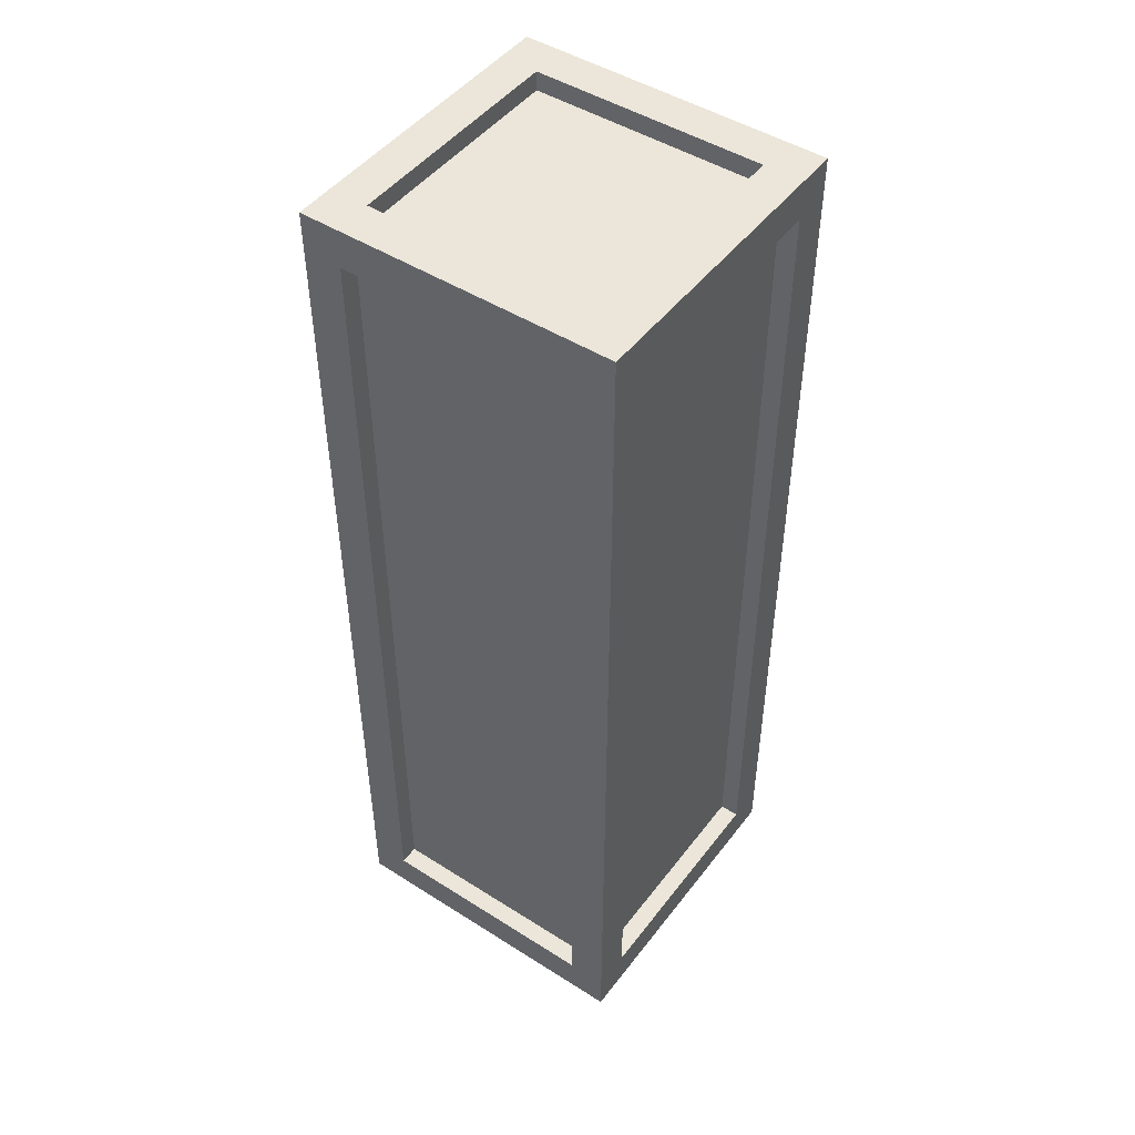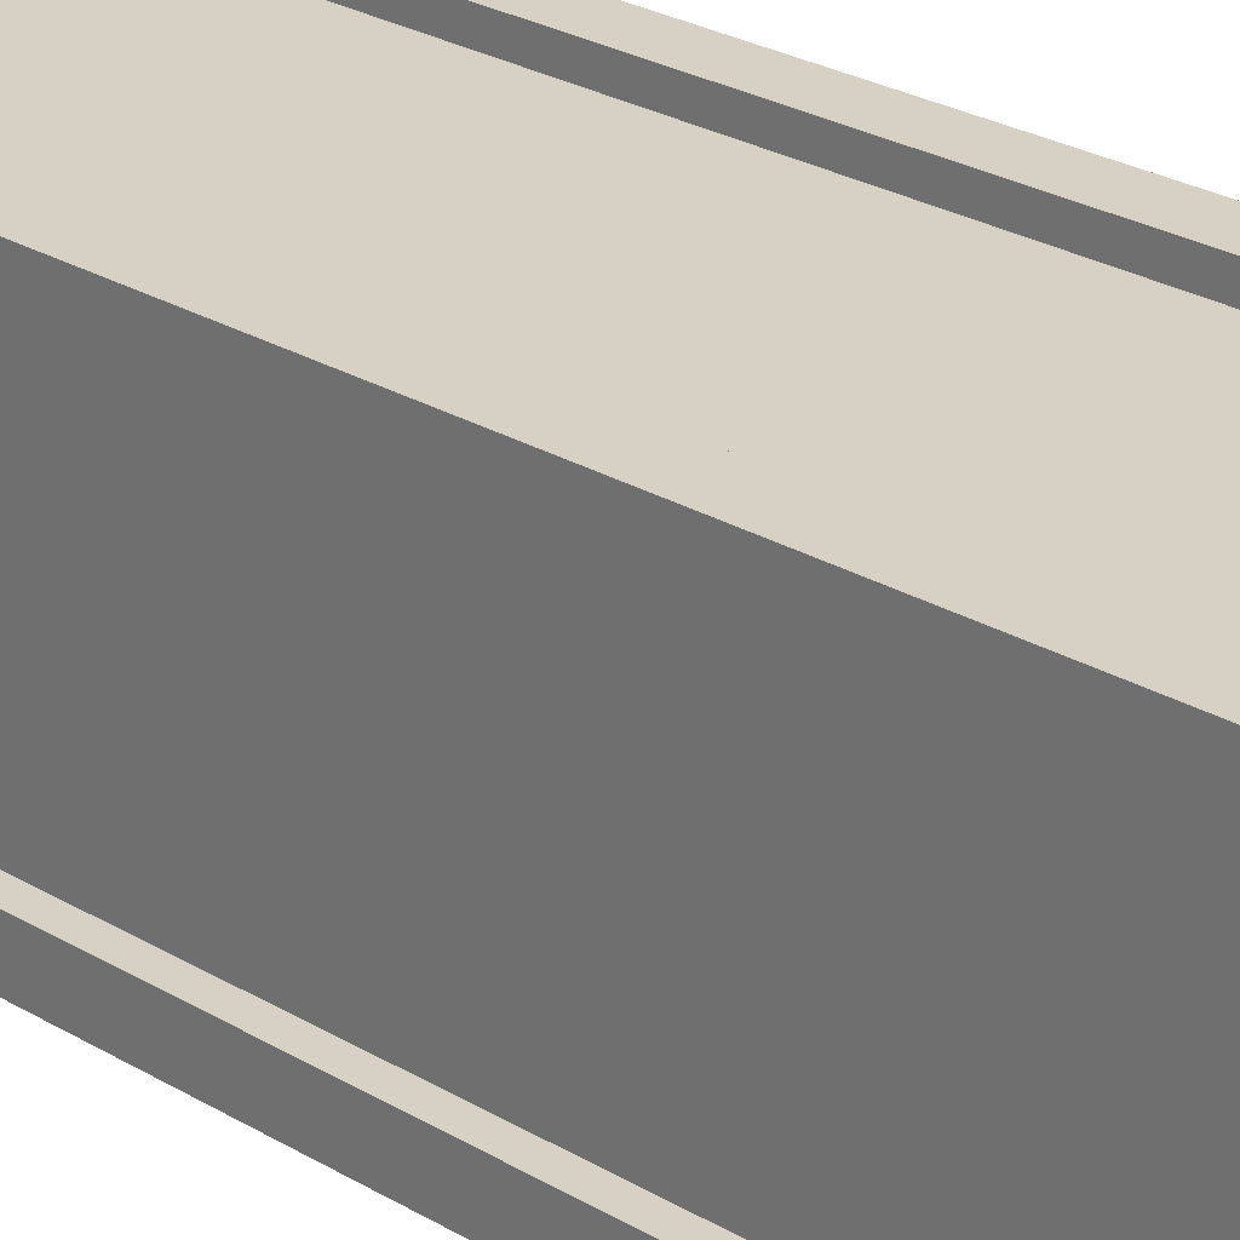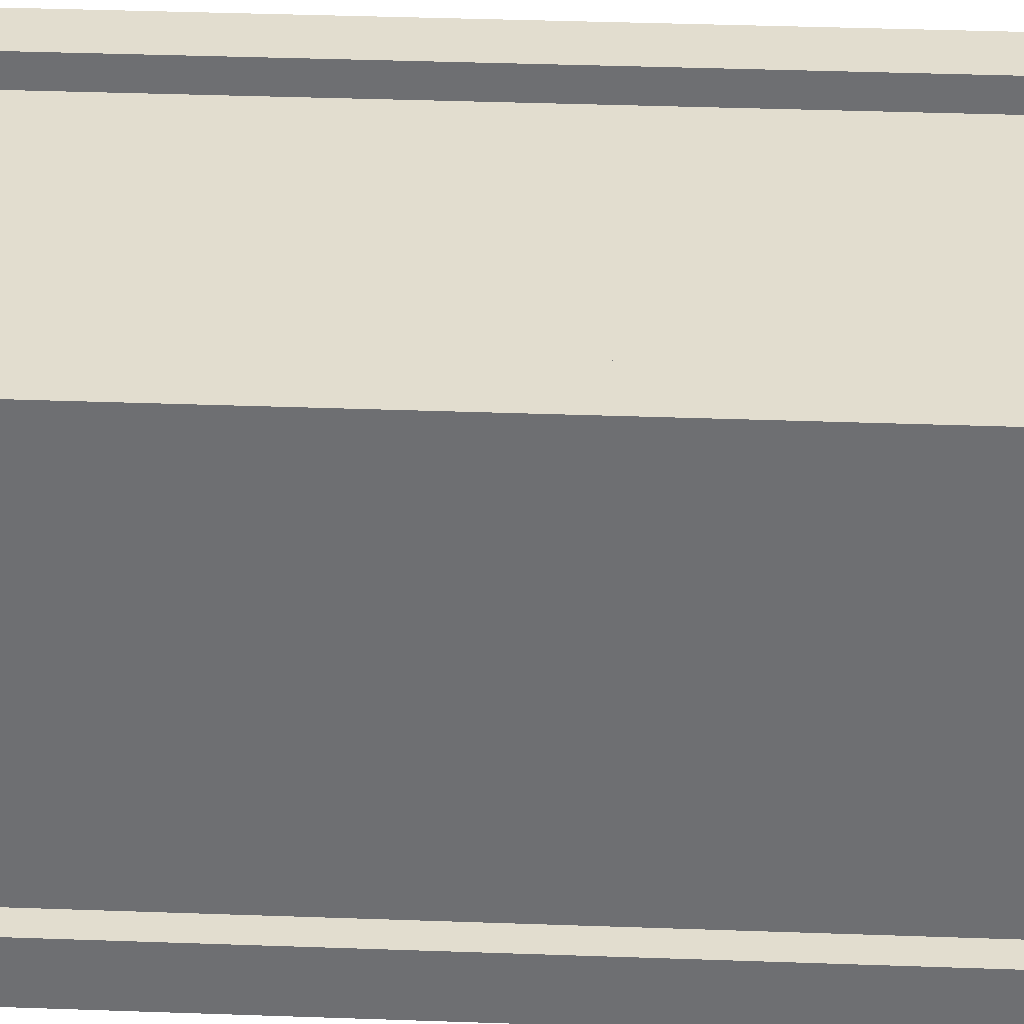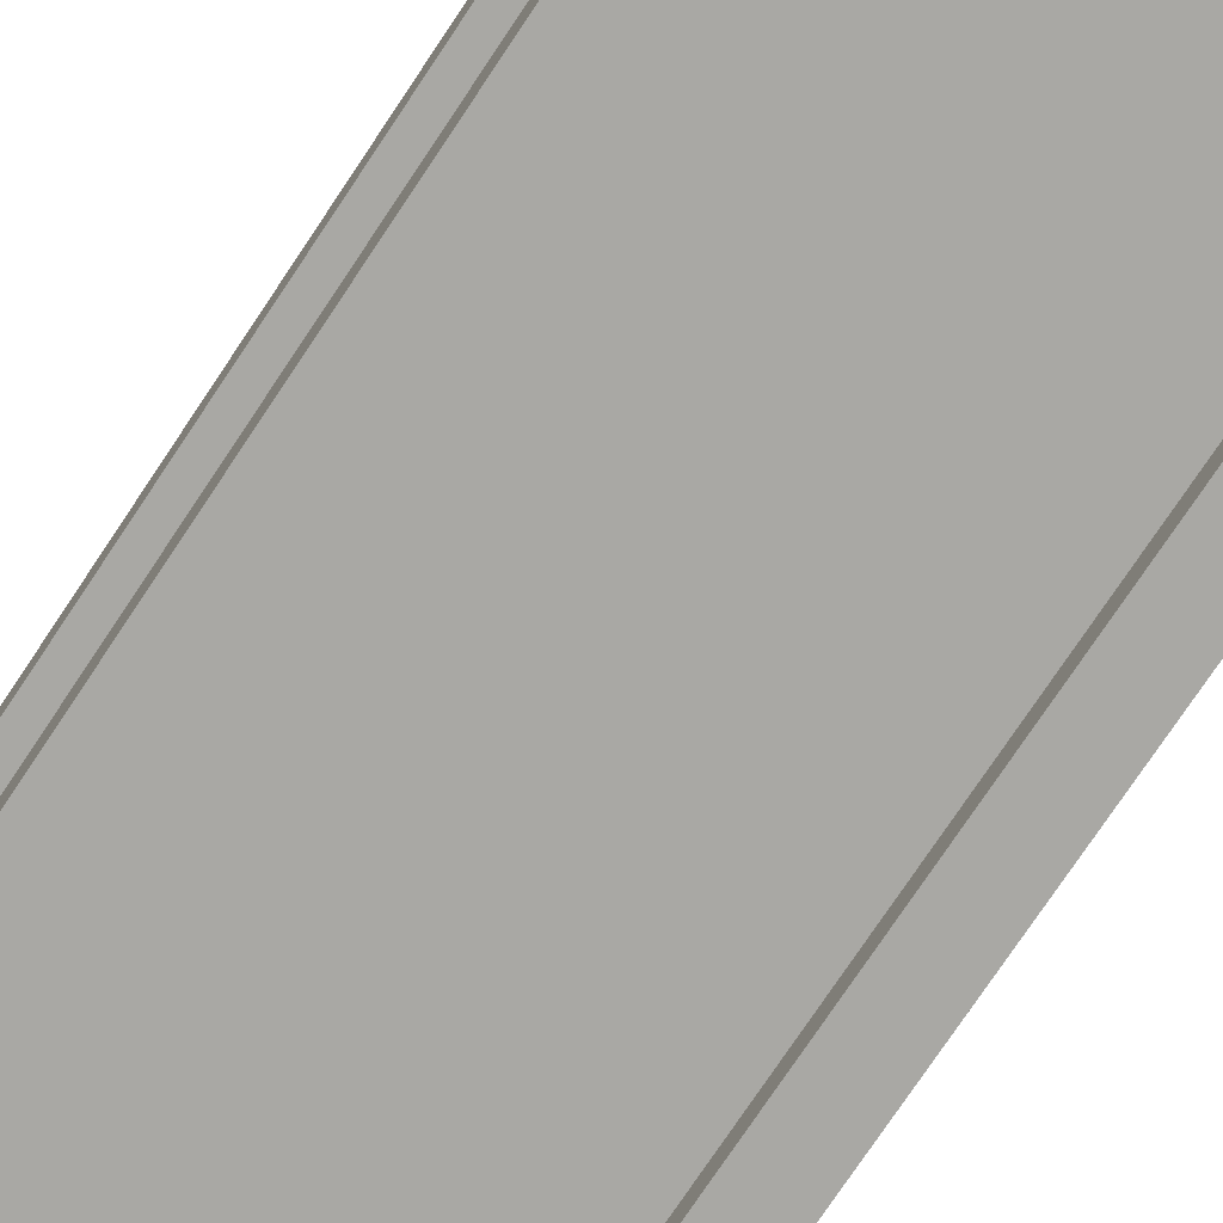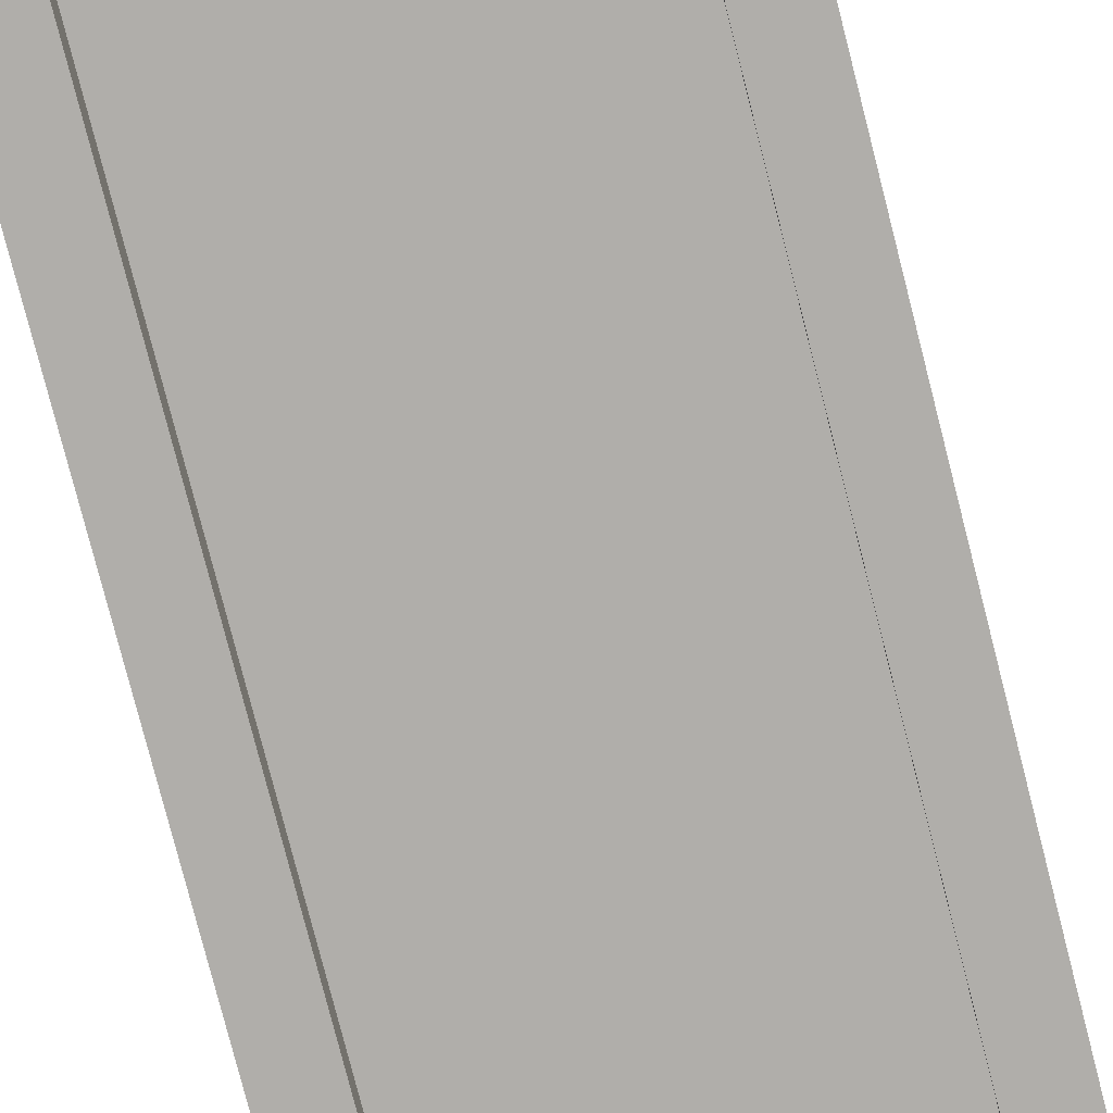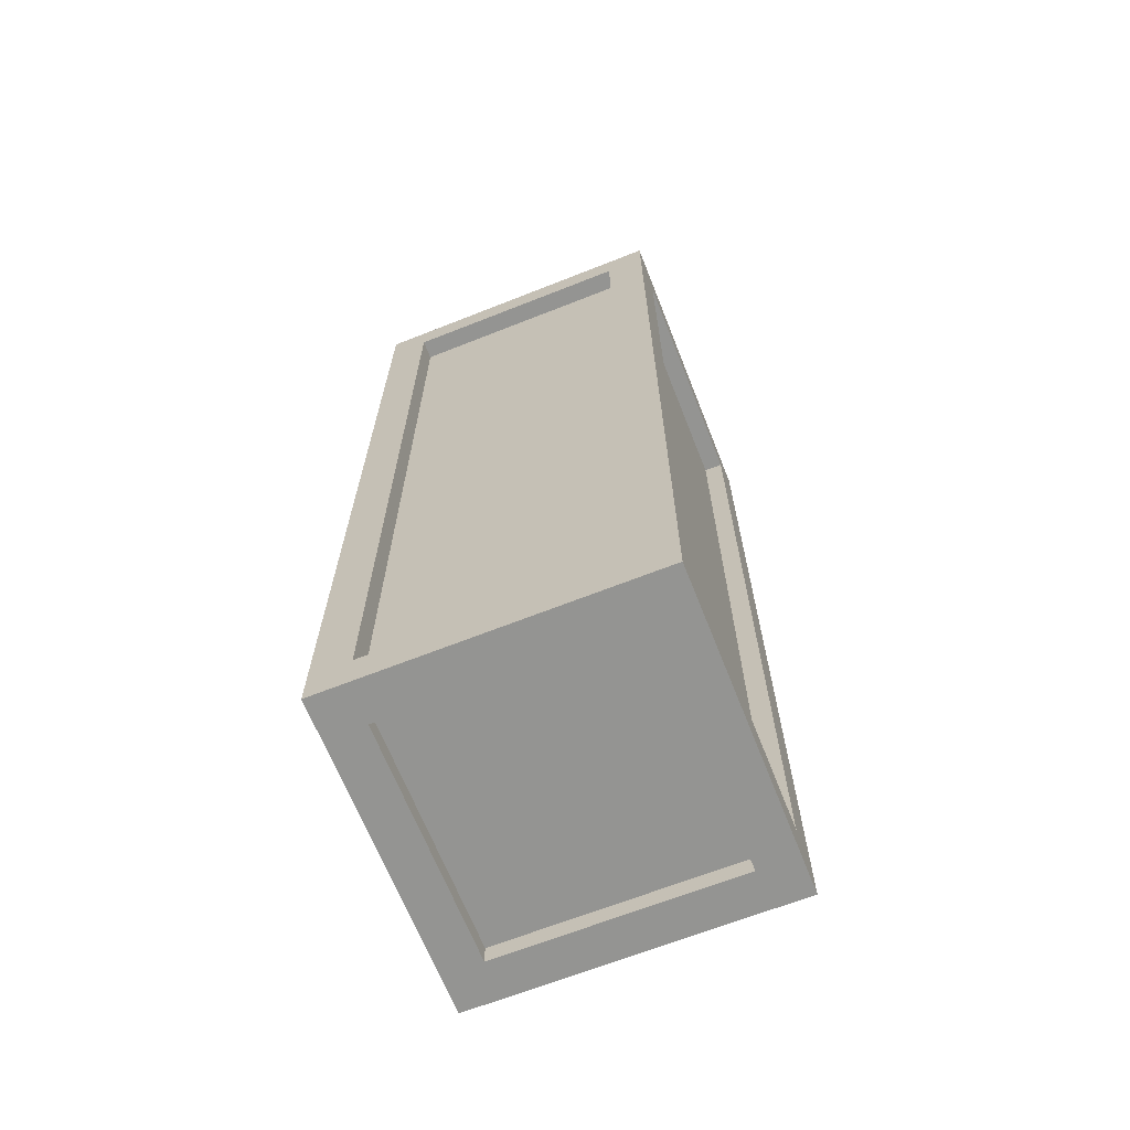
<metadata>
{"format":"obj","ext":"obj","renderer":"f3d","projection":"perspective","resolution":1024,"background":"white","views":[{"elev":47.7,"azim":35.5,"up":"+Y"},{"elev":26.9,"azim":-47.5,"up":"+Z"},{"elev":35.0,"azim":92.8,"up":"+Z"},{"elev":-75.0,"azim":146.4,"up":"+Z"},{"elev":-77.7,"azim":-165.7,"up":"+Z"},{"elev":-66.9,"azim":21.6,"up":"+Y"}]}
</metadata>
<code>
v 2 -2 -2
v 2 -2 2
v 2 -1.5 -1.5
v 2 -1.5 1.5
v 2 10 -2
v 2 9.5 -1.5
v 2 10 2
v 2 9.5 1.5
v 2 -1.5 -1.5
v 2 -1.5 1.5
v 2.25 -1.5 -1.5
v 2.25 -1.5 1.5
v 2 9.5 -1.5
v 2 -1.5 -1.5
v 2.25 9.5 -1.5
v 2.25 -1.5 -1.5
v 2 -1.5 1.5
v 2 9.5 1.5
v 2.25 -1.5 1.5
v 2.25 9.5 1.5
v 2 9.5 1.5
v 2 9.5 -1.5
v 2.25 9.5 1.5
v 2.25 9.5 -1.5
v 2 10 2
v 6 10 2
v 2.5 10 1.5
v 5.5 10 1.5
v 2 10 -2
v 2.5 10 -1.5
v 6 10 -2
v 5.5 10 -1.5
v 2.5 10 1.5
v 5.5 10 1.5
v 2.5 9.75 1.5
v 5.5 9.75 1.5
v 2.5 10 -1.5
v 2.5 10 1.5
v 2.5 9.75 -1.5
v 2.5 9.75 1.5
v 5.5 10 1.5
v 5.5 10 -1.5
v 5.5 9.75 1.5
v 5.5 9.75 -1.5
v 5.5 10 -1.5
v 2.5 10 -1.5
v 5.5 9.75 -1.5
v 2.5 9.75 -1.5
v 2 -2 2
v 6 -2 2
v 2.5 -1.5 2
v 5.5 -1.5 2
v 2 10 2
v 2.5 9.5 2
v 6 10 2
v 5.5 9.5 2
v 2.5 -1.5 2
v 5.5 -1.5 2
v 2.5 -1.5 1.75
v 5.5 -1.5 1.75
v 2.5 9.5 2
v 2.5 -1.5 2
v 2.5 9.5 1.75
v 2.5 -1.5 1.75
v 5.5 -1.5 2
v 5.5 9.5 2
v 5.5 -1.5 1.75
v 5.5 9.5 1.75
v 5.5 9.5 2
v 2.5 9.5 2
v 5.5 9.5 1.75
v 2.5 9.5 1.75
v 6 -2 2
v 6 -2 -2
v 6 -1.5 1.5
v 6 -1.5 -1.5
v 6 10 2
v 6 9.5 1.5
v 6 10 -2
v 6 9.5 -1.5
v 6 -1.5 1.5
v 6 -1.5 -1.5
v 5.75 -1.5 1.5
v 5.75 -1.5 -1.5
v 6 9.5 1.5
v 6 -1.5 1.5
v 5.75 9.5 1.5
v 5.75 -1.5 1.5
v 6 -1.5 -1.5
v 6 9.5 -1.5
v 5.75 -1.5 -1.5
v 5.75 9.5 -1.5
v 6 9.5 -1.5
v 6 9.5 1.5
v 5.75 9.5 -1.5
v 5.75 9.5 1.5
v 6 -2 -2
v 2 -2 -2
v 5.5 -1.5 -2
v 2.5 -1.5 -2
v 6 10 -2
v 5.5 9.5 -2
v 2 10 -2
v 2.5 9.5 -2
v 5.5 -1.5 -2
v 2.5 -1.5 -2
v 5.5 -1.5 -1.75
v 2.5 -1.5 -1.75
v 5.5 9.5 -2
v 5.5 -1.5 -2
v 5.5 9.5 -1.75
v 5.5 -1.5 -1.75
v 2.5 -1.5 -2
v 2.5 9.5 -2
v 2.5 -1.5 -1.75
v 2.5 9.5 -1.75
v 2.5 9.5 -2
v 5.5 9.5 -2
v 2.5 9.5 -1.75
v 5.5 9.5 -1.75
v 2 -2 -2
v 6 -2 -2
v 2.5 -2 -1.5
v 5.5 -2 -1.5
v 2 -2 2
v 2.5 -2 1.5
v 6 -2 2
v 5.5 -2 1.5
v 2.5 -2 -1.5
v 5.5 -2 -1.5
v 2.5 -1.75 -1.5
v 5.5 -1.75 -1.5
v 2.5 -2 1.5
v 2.5 -2 -1.5
v 2.5 -1.75 1.5
v 2.5 -1.75 -1.5
v 5.5 -2 -1.5
v 5.5 -2 1.5
v 5.5 -1.75 -1.5
v 5.5 -1.75 1.5
v 5.5 -2 1.5
v 2.5 -2 1.5
v 5.5 -1.75 1.5
v 2.5 -1.75 1.5
v 2.5 -1.5 1.75
v 5.5 -1.5 1.75
v 2.5 9.5 1.75
v 5.5 9.5 1.75
v 5.75 -1.5 1.5
v 5.75 -1.5 -1.5
v 5.75 9.5 1.5
v 5.75 9.5 -1.5
v 5.5 -1.5 -1.75
v 2.5 -1.5 -1.75
v 5.5 9.5 -1.75
v 2.5 9.5 -1.75
v 2.25 -1.5 -1.5
v 2.25 -1.5 1.5
v 2.25 9.5 -1.5
v 2.25 9.5 1.5
v 2.5 9.75 1.5
v 5.5 9.75 1.5
v 2.5 9.75 -1.5
v 5.5 9.75 -1.5
v 2.5 -1.75 -1.5
v 5.5 -1.75 -1.5
v 2.5 -1.75 1.5
v 5.5 -1.75 1.5
g submesh0
f 1 2 3
f 2 4 3
f 5 1 6
f 1 3 6
f 2 7 4
f 7 8 4
f 7 5 8
f 5 6 8
f 9 10 11
f 10 12 11
f 13 14 15
f 14 16 15
f 17 18 19
f 18 20 19
f 21 22 23
f 22 24 23
f 25 26 27
f 26 28 27
f 29 25 30
f 25 27 30
f 26 31 28
f 31 32 28
f 31 29 32
f 29 30 32
f 33 34 35
f 34 36 35
f 37 38 39
f 38 40 39
f 41 42 43
f 42 44 43
f 45 46 47
f 46 48 47
f 49 50 51
f 50 52 51
f 53 49 54
f 49 51 54
f 50 55 52
f 55 56 52
f 55 53 56
f 53 54 56
f 57 58 59
f 58 60 59
f 61 62 63
f 62 64 63
f 65 66 67
f 66 68 67
f 69 70 71
f 70 72 71
f 73 74 75
f 74 76 75
f 77 73 78
f 73 75 78
f 74 79 76
f 79 80 76
f 79 77 80
f 77 78 80
f 81 82 83
f 82 84 83
f 85 86 87
f 86 88 87
f 89 90 91
f 90 92 91
f 93 94 95
f 94 96 95
f 97 98 99
f 98 100 99
f 101 97 102
f 97 99 102
f 98 103 100
f 103 104 100
f 103 101 104
f 101 102 104
f 105 106 107
f 106 108 107
f 109 110 111
f 110 112 111
f 113 114 115
f 114 116 115
f 117 118 119
f 118 120 119
f 121 122 123
f 122 124 123
f 125 121 126
f 121 123 126
f 122 127 124
f 127 128 124
f 127 125 128
f 125 126 128
f 129 130 131
f 130 132 131
f 133 134 135
f 134 136 135
f 137 138 139
f 138 140 139
f 141 142 143
f 142 144 143
g submesh1
f 145 146 147
f 146 148 147
f 149 150 151
f 150 152 151
f 153 154 155
f 154 156 155
f 157 158 159
f 158 160 159
f 161 162 163
f 162 164 163
f 165 166 167
f 166 168 167

</code>
